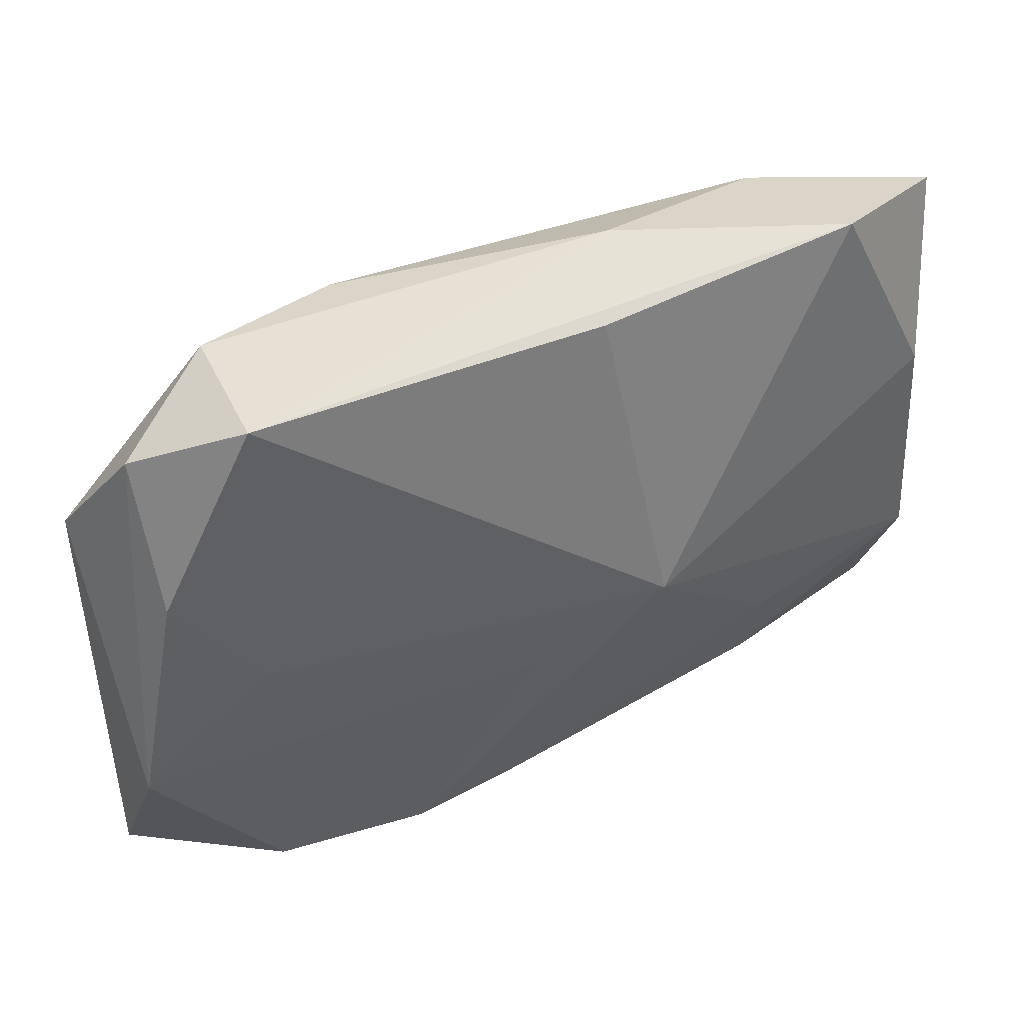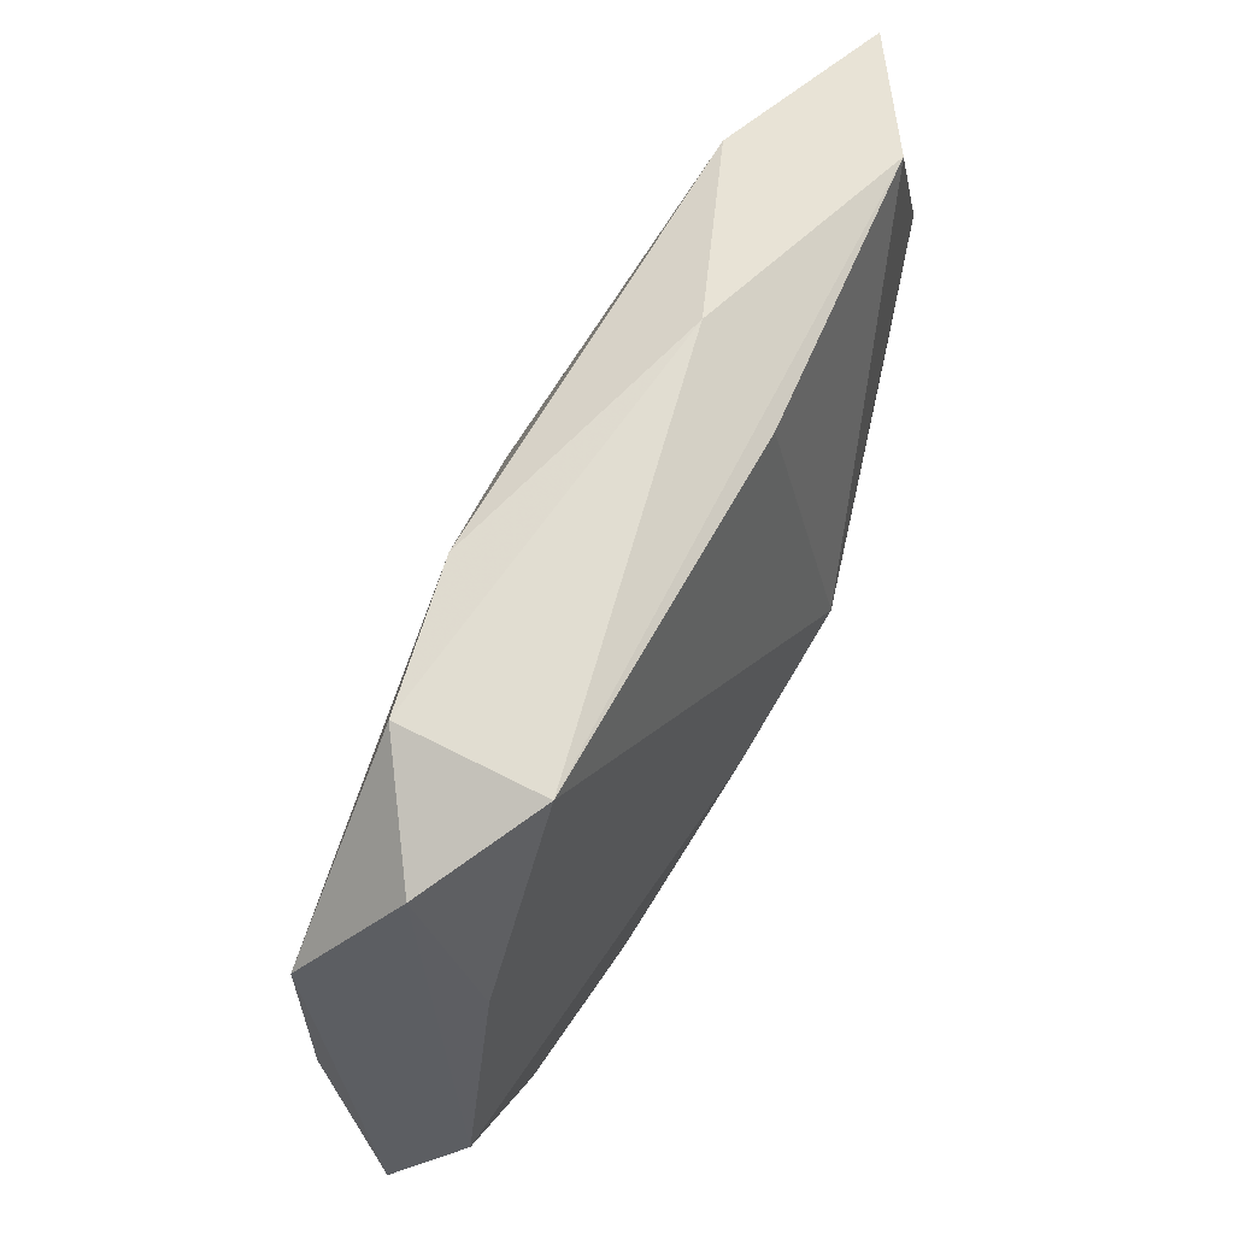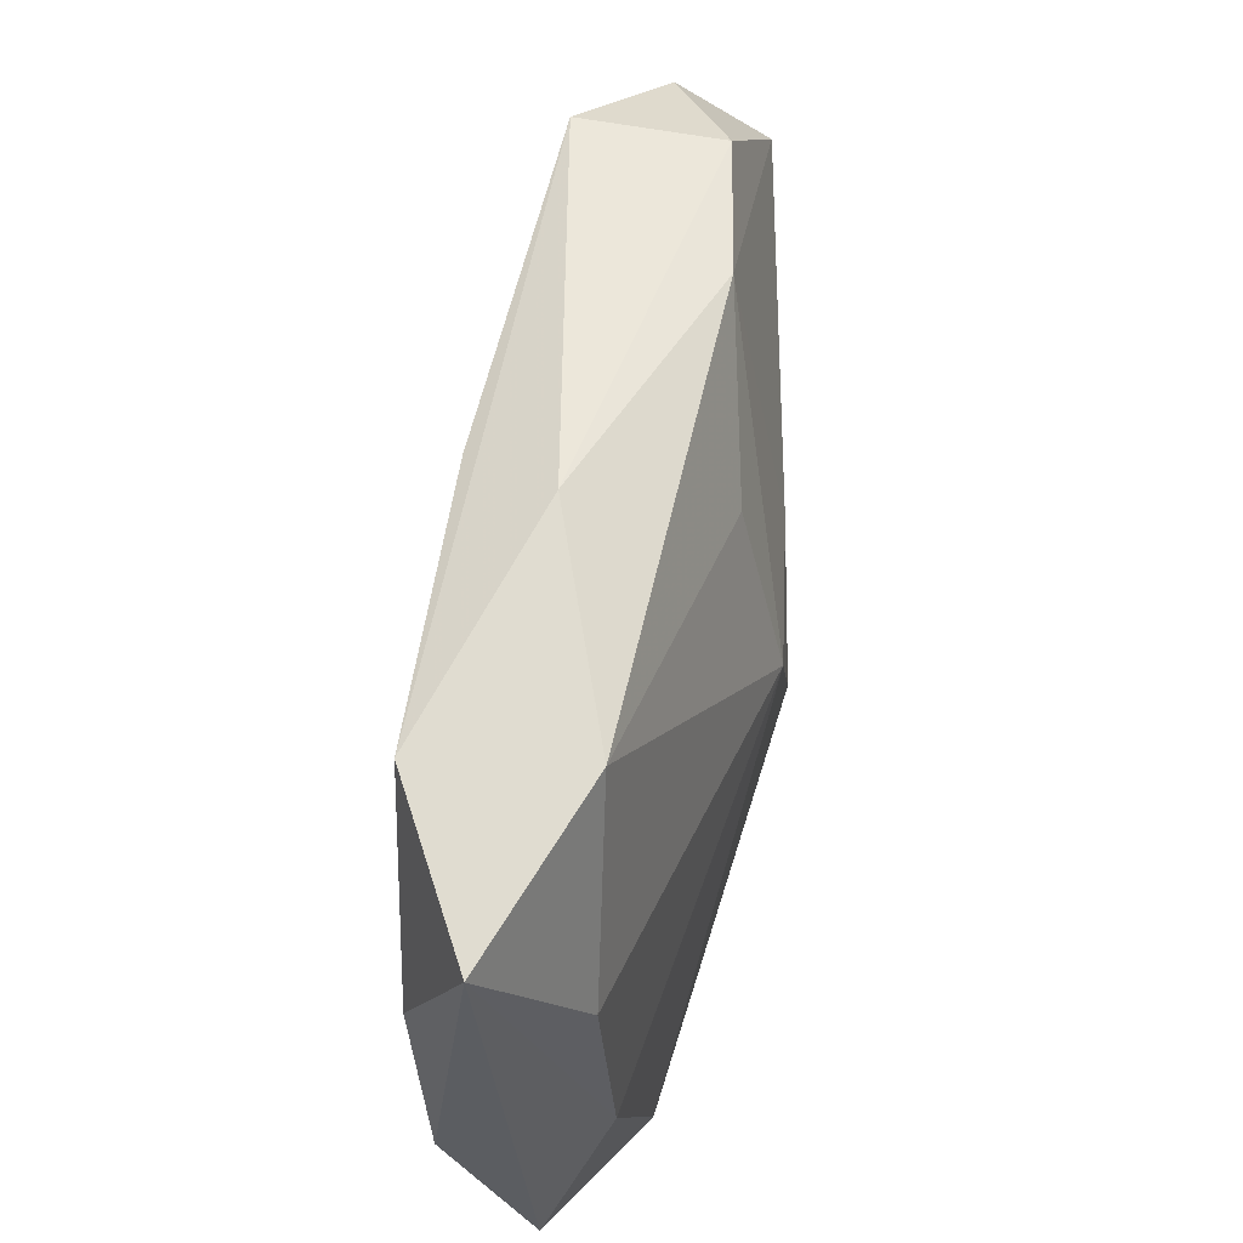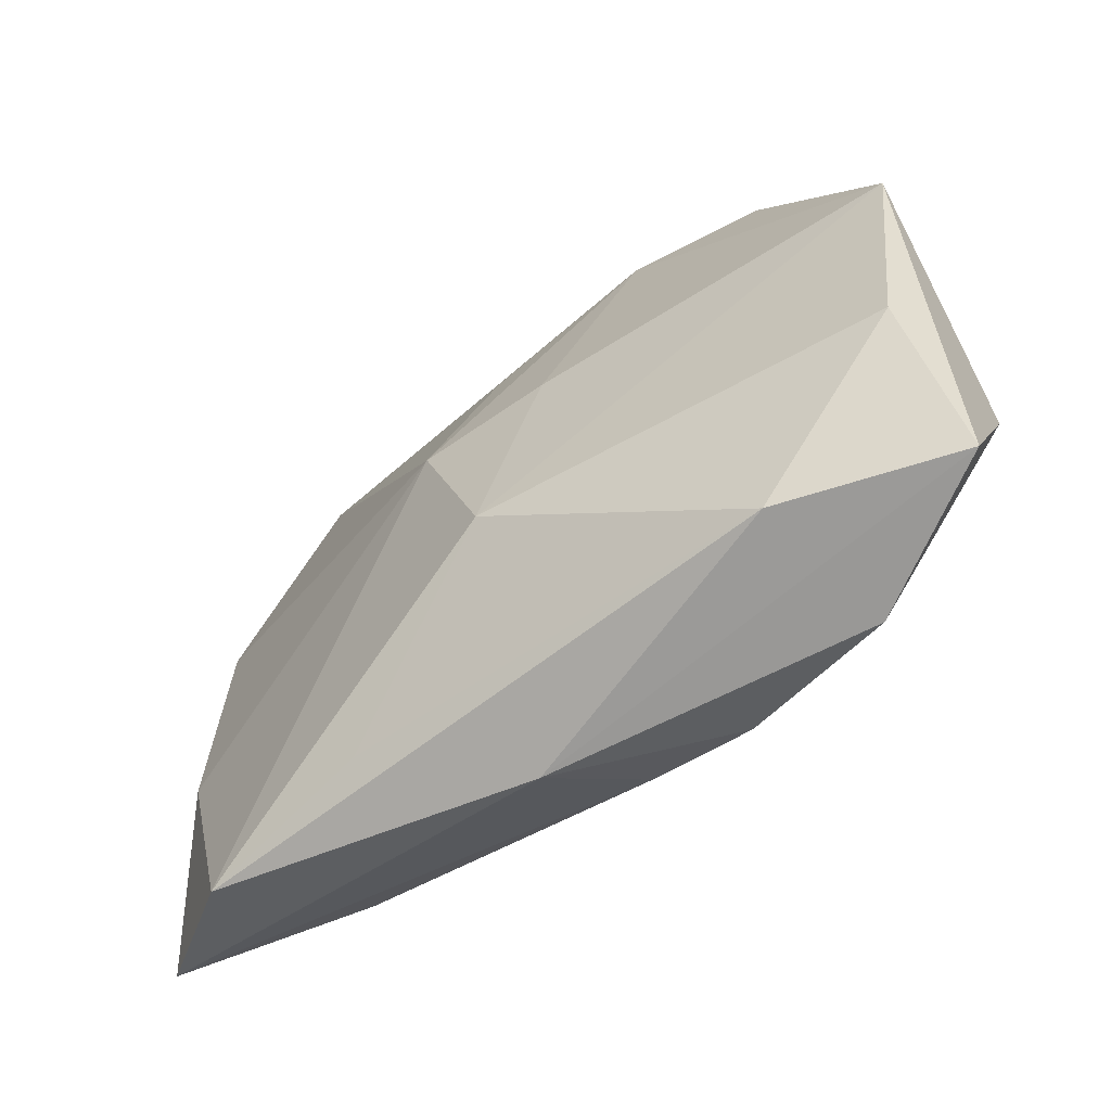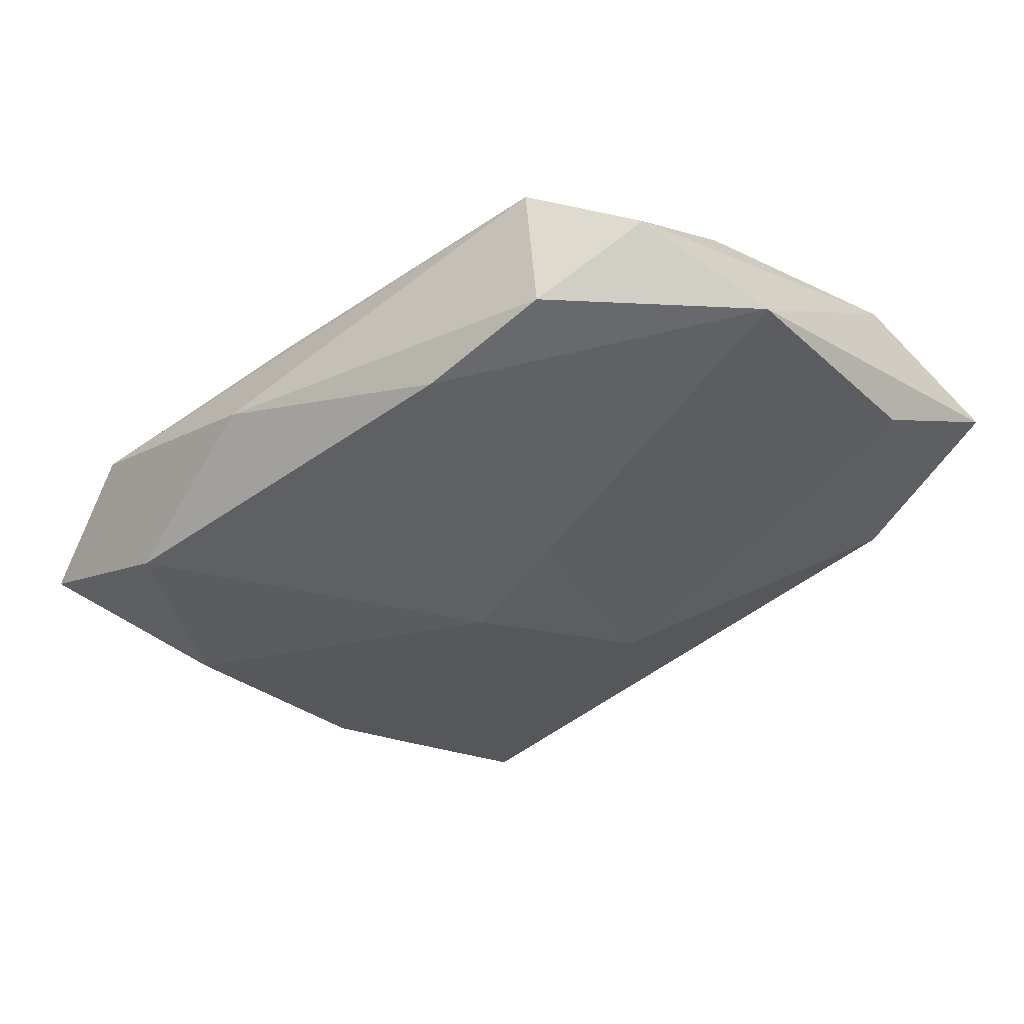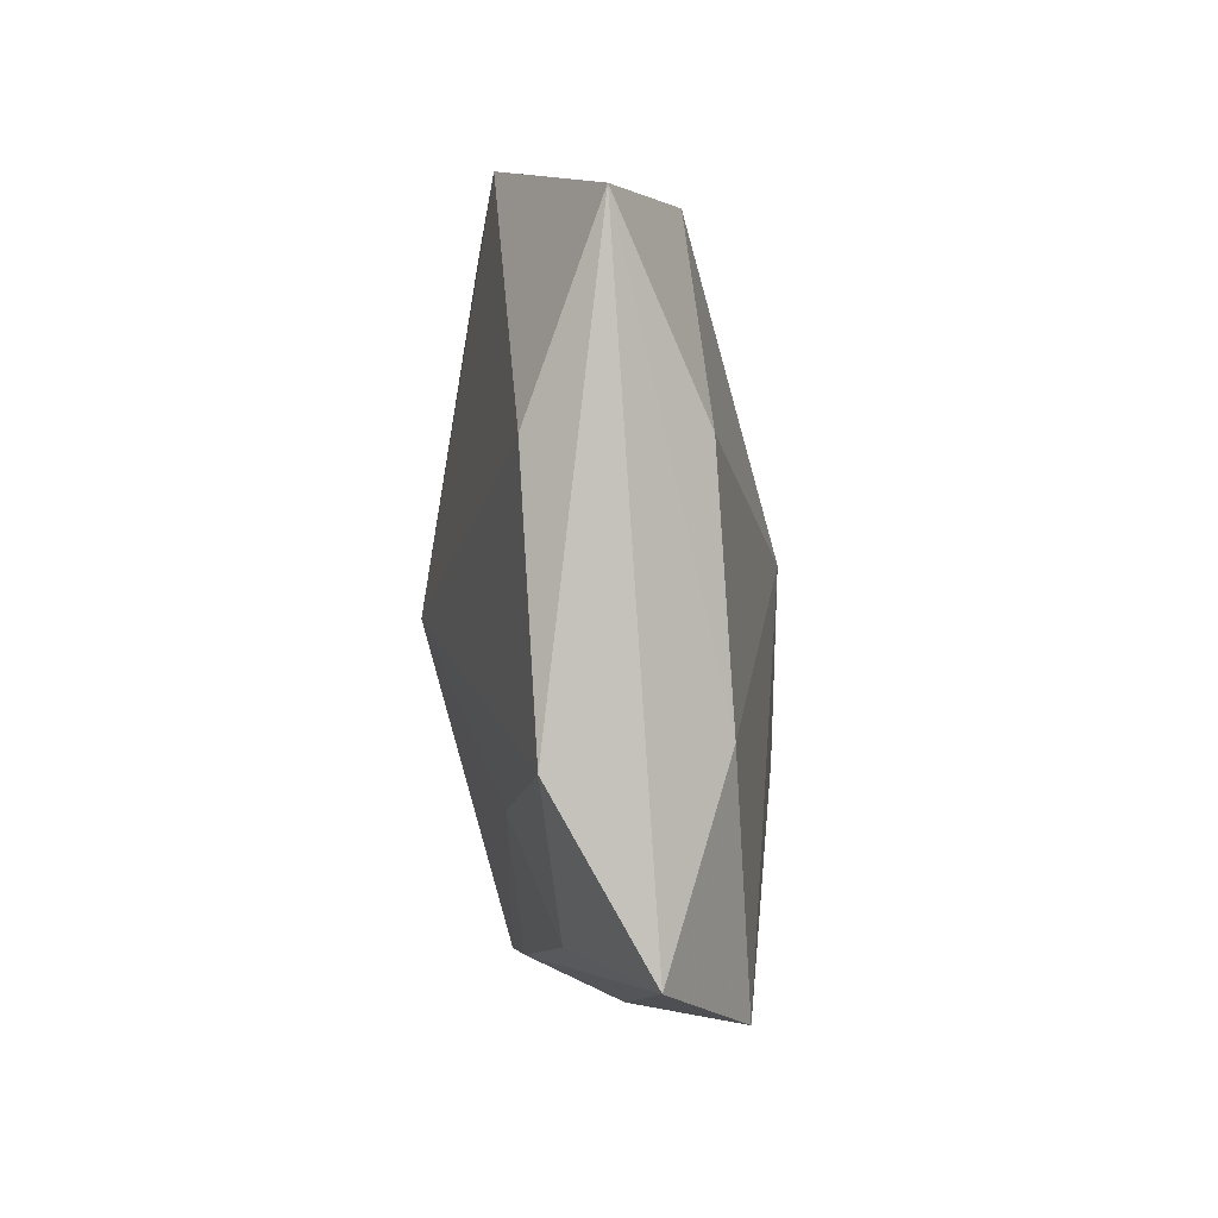
<metadata>
{"format":"obj","ext":"obj","renderer":"f3d","projection":"perspective","resolution":1024,"background":"white","views":[{"elev":41.0,"azim":-16.3,"up":"+Y"},{"elev":59.6,"azim":-54.7,"up":"+Y"},{"elev":61.5,"azim":109.7,"up":"+Y"},{"elev":-56.0,"azim":-129.5,"up":"+Y"},{"elev":-27.8,"azim":-136.8,"up":"+Z"},{"elev":0.0,"azim":96.2,"up":"+Y"}]}
</metadata>
<code>
v 0.01991 -0.01969 5.47e-05
v -0.03439 -0.02198 0.004563
v -0.00203 -0.005803 0.01063
v -0.02249 -0.02435 0.007842
v -0.02365 0.0221 0.0005226
v -0.00323 -0.02329 0.005572
v 0.008336 -0.0004164 0.01059
v -0.02298 -0.02228 -0.0026
v 0.02287 -0.02362 -0.0112
v -0.02928 0.00721 0.01081
v 0.03223 0.009687 0.0009155
v -0.005027 -0.01016 -0.01105
v 0.01998 0.02363 -0.006962
v -0.03038 0.0177 0.006558
v -0.02286 -0.00091 0.01081
v 0.02881 -0.007145 -0.01067
v -0.002518 0.01516 -0.00748
v -0.01078 -0.02384 0.007506
v -0.009041 0.004704 -0.008698
v 0.009294 -0.02096 -0.009605
v -0.03494 0.008892 0.0009225
v 0.006117 0.02639 0.0008636
v 0.0003983 0.003053 -0.01173
v -0.02229 0.02179 0.01071
v 0.03376 0.02294 -0.004128
v 0.03376 -0.0203 -0.007056
v 0.03376 -0.008653 -0.0003758
v -0.03249 -0.01028 0.01081
v -0.01356 0.02298 -0.002943
v 0.003886 0.02317 0.007603
v -0.0003867 -0.02598 -0.001562
v -0.03377 -0.00934 -0.0003608
v 0.01969 -0.01172 0.003454
v 0.02407 0.02531 0.003499
v 0.02868 0.009885 -0.009514
f 9 12 23
f 9 26 31
f 23 12 19
f 12 21 19
f 19 29 23
f 21 29 19
f 2 21 32
f 32 21 12
f 34 11 25
f 7 11 34
f 13 29 22
f 22 34 13
f 13 34 25
f 16 25 26
f 26 9 16
f 16 9 23
f 12 9 20
f 2 32 8
f 8 32 12
f 12 20 8
f 31 2 8
f 8 9 31
f 8 20 9
f 31 26 6
f 6 18 31
f 24 14 10
f 24 34 22
f 28 21 2
f 28 14 21
f 10 14 28
f 23 29 17
f 17 13 23
f 29 13 17
f 35 13 25
f 25 16 35
f 23 13 35
f 35 16 23
f 27 11 7
f 26 25 27
f 25 11 27
f 7 18 33
f 18 6 33
f 33 27 7
f 7 34 30
f 30 24 7
f 34 24 30
f 14 24 5
f 5 29 21
f 21 14 5
f 22 29 5
f 5 24 22
f 4 28 2
f 4 2 31
f 31 18 4
f 3 18 7
f 3 4 18
f 28 4 3
f 10 28 15
f 7 24 15
f 15 24 10
f 15 3 7
f 28 3 15
f 1 6 26
f 1 33 6
f 26 27 1
f 27 33 1

</code>
